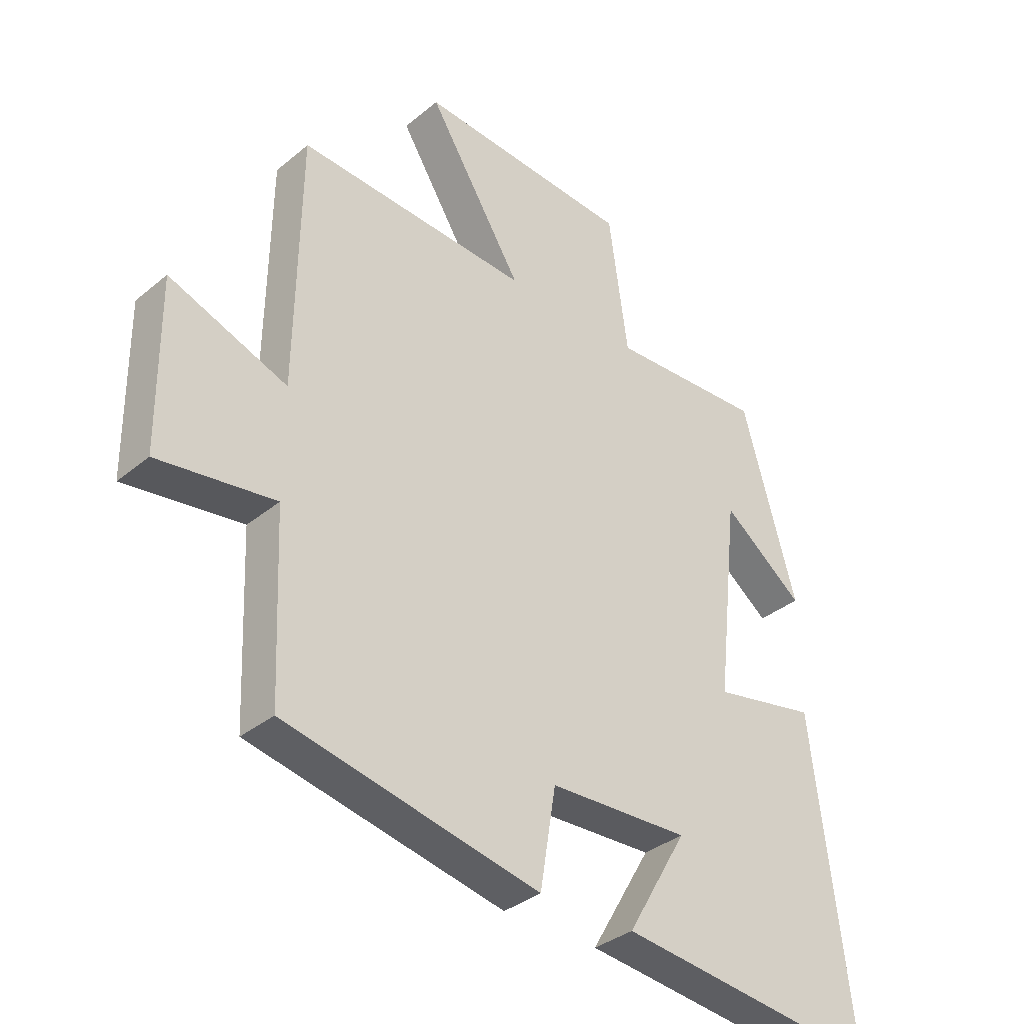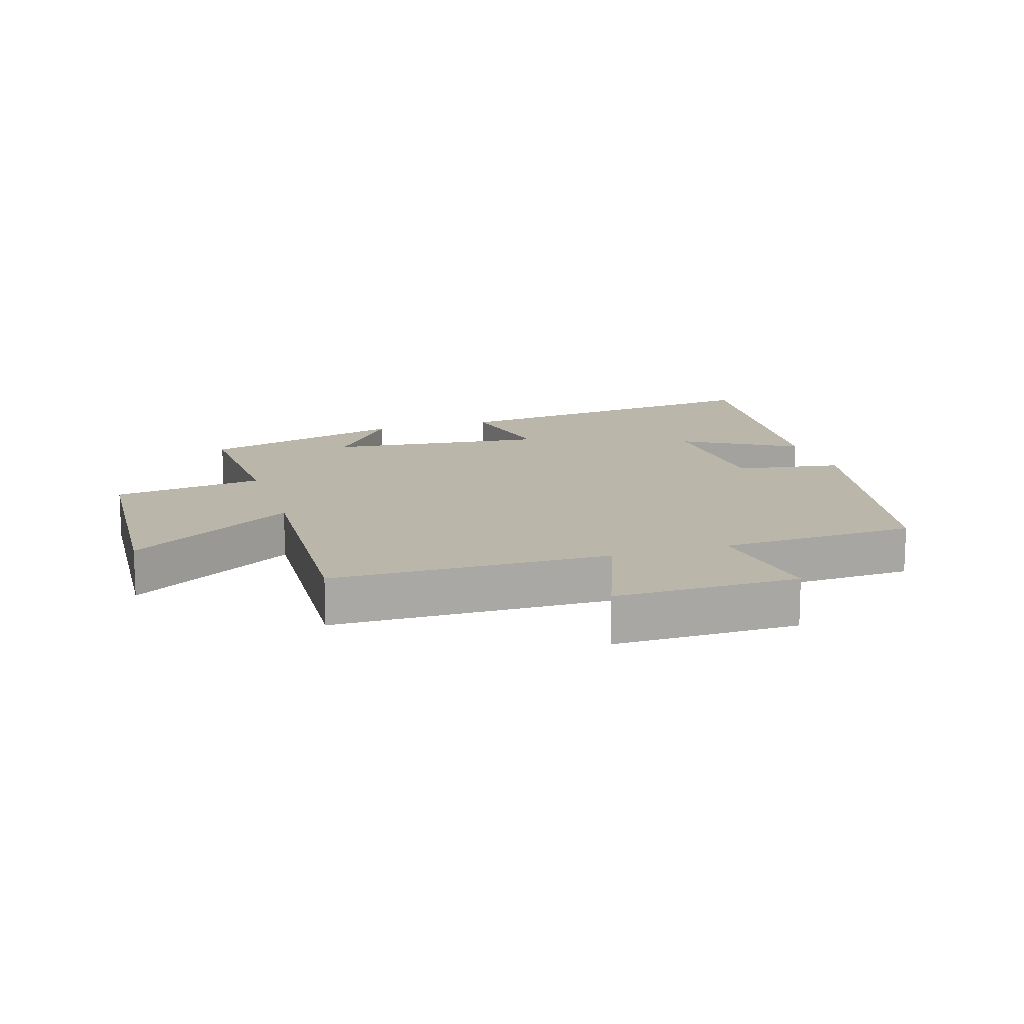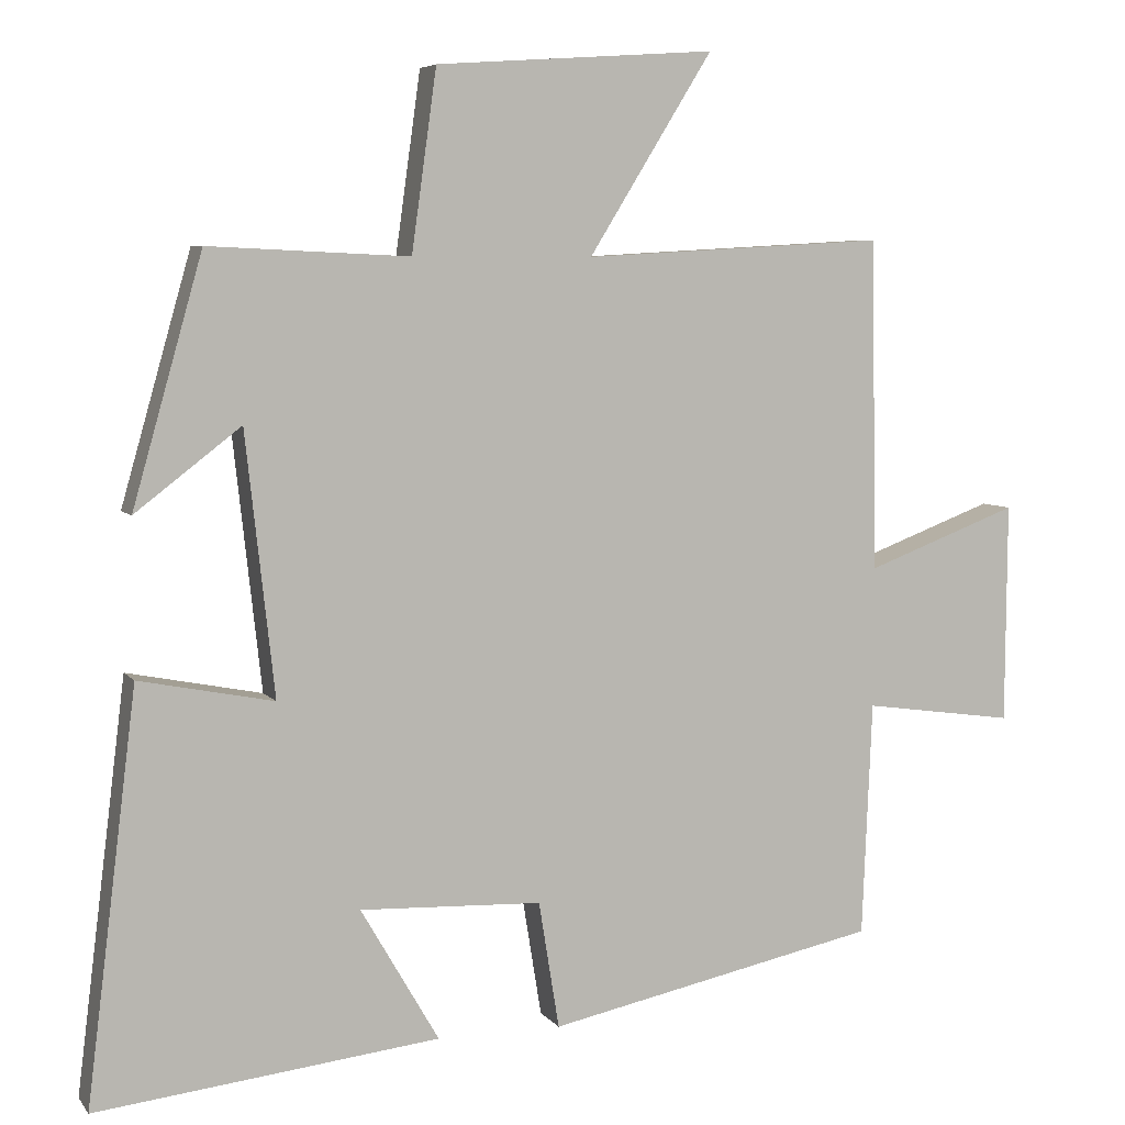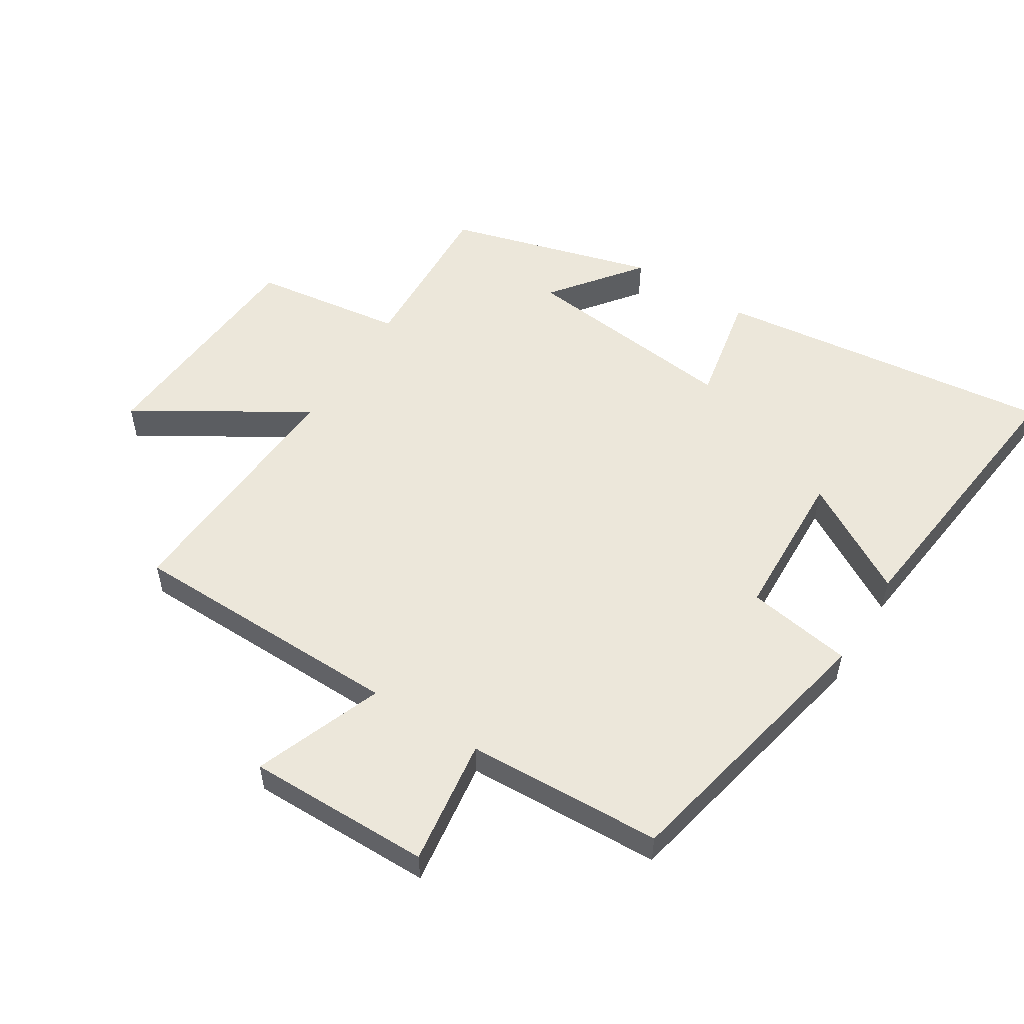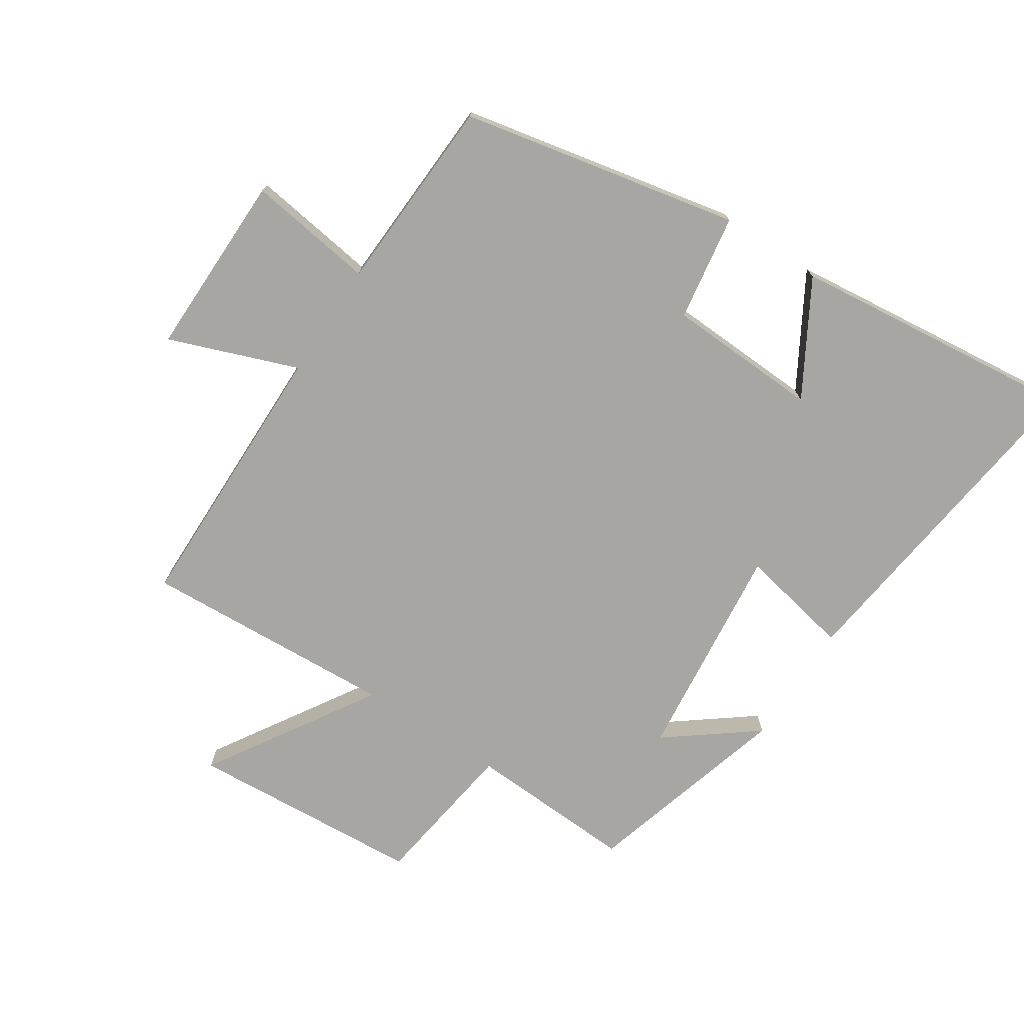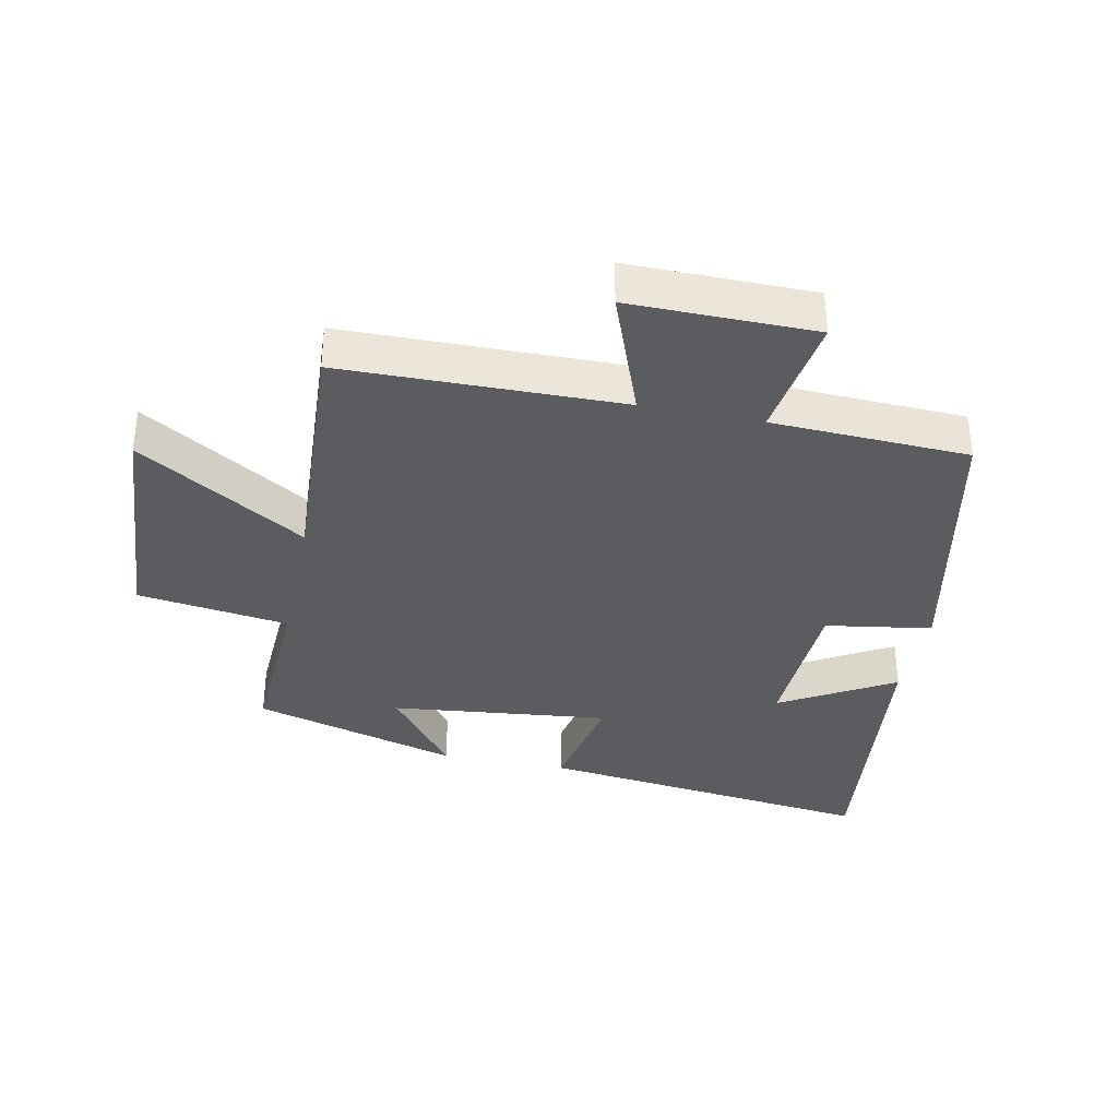
<metadata>
{"format":"obj","ext":"obj","renderer":"f3d","projection":"perspective","resolution":1024,"background":"white","views":[{"elev":-35.0,"azim":137.6,"up":"+Z"},{"elev":14.1,"azim":72.4,"up":"+Y"},{"elev":6.0,"azim":-19.9,"up":"+Z"},{"elev":53.9,"azim":122.2,"up":"+Y"},{"elev":-74.2,"azim":146.6,"up":"+Y"},{"elev":-35.2,"azim":78.3,"up":"+Y"}]}
</metadata>
<code>
v -0.408 0.07 0.512
v -0.144 0.07 0.5
v -0.111 0.07 0.737
v 0.257 0.07 0.763
v 0.094 0.07 0.5
v 0.493 0.07 0.523
v 0.5 0.07 0.086
v 0.702 0.07 0.162
v 0.7 0.07 -0.128
v 0.5 0.07 -0.1
v 0.487 0.07 -0.409
v 0.05 0.07 -0.5
v 0.023 0.07 -0.333
v -0.217 0.07 -0.323
v -0.114 0.07 -0.5
v -0.566 0.07 -0.551
v -0.5 0.07 -0.015
v -0.323 0.07 -0.05
v -0.361 0.07 0.294
v -0.5 0.07 0.187
v -0.408 0 0.512
v -0.144 0 0.5
v -0.111 0 0.737
v 0.257 0 0.763
v 0.094 0 0.5
v 0.493 0 0.523
v 0.5 0 0.086
v 0.702 0 0.162
v 0.7 0 -0.128
v 0.5 0 -0.1
v 0.487 0 -0.409
v 0.05 0 -0.5
v 0.023 0 -0.333
v -0.217 0 -0.323
v -0.114 0 -0.5
v -0.566 0 -0.551
v -0.5 0 -0.015
v -0.323 0 -0.05
v -0.361 0 0.294
v -0.5 0 0.187
f 19 20 1 2
f 18 19 2
f 16 17 18
f 14 15 16
f 14 16 18
f 13 14 18 2
f 10 11 12 13
f 7 8 9 10
f 7 10 13
f 6 7 13
f 5 6 13
f 2 3 4 5
f 2 5 13
f 22 21 40 39
f 22 39 38
f 38 37 36
f 36 35 34
f 38 36 34
f 22 38 34 33
f 33 32 31 30
f 30 29 28 27
f 33 30 27
f 33 27 26
f 33 26 25
f 25 24 23 22
f 33 25 22
f 1 21 22 2
f 2 22 23 3
f 3 23 24 4
f 4 24 25 5
f 5 25 26 6
f 6 26 27 7
f 7 27 28 8
f 8 28 29 9
f 9 29 30 10
f 10 30 31 11
f 11 31 32 12
f 12 32 33 13
f 13 33 34 14
f 14 34 35 15
f 15 35 36 16
f 16 36 37 17
f 17 37 38 18
f 18 38 39 19
f 19 39 40 20
f 20 40 21 1

</code>
